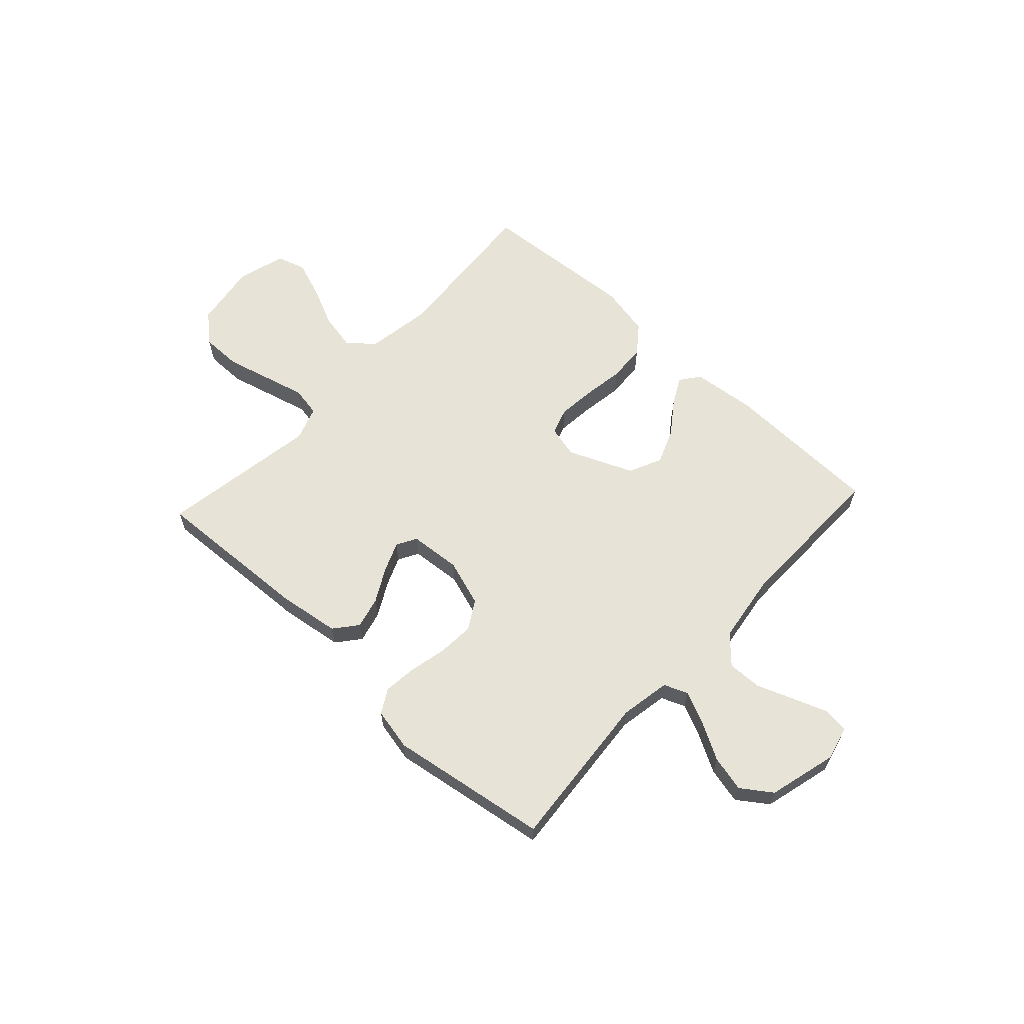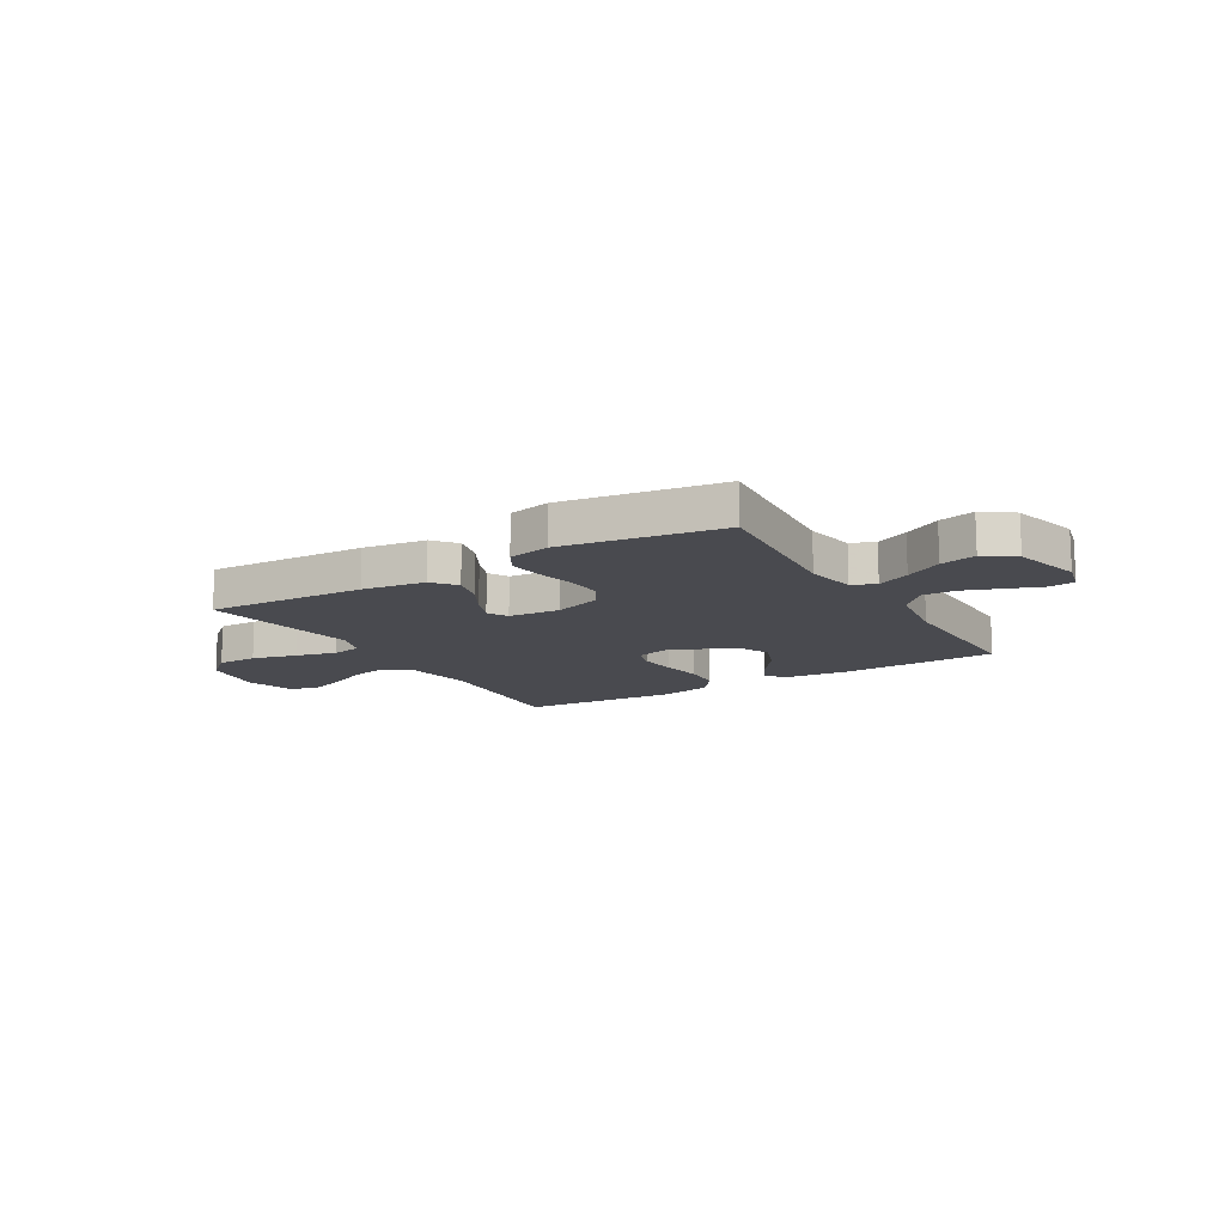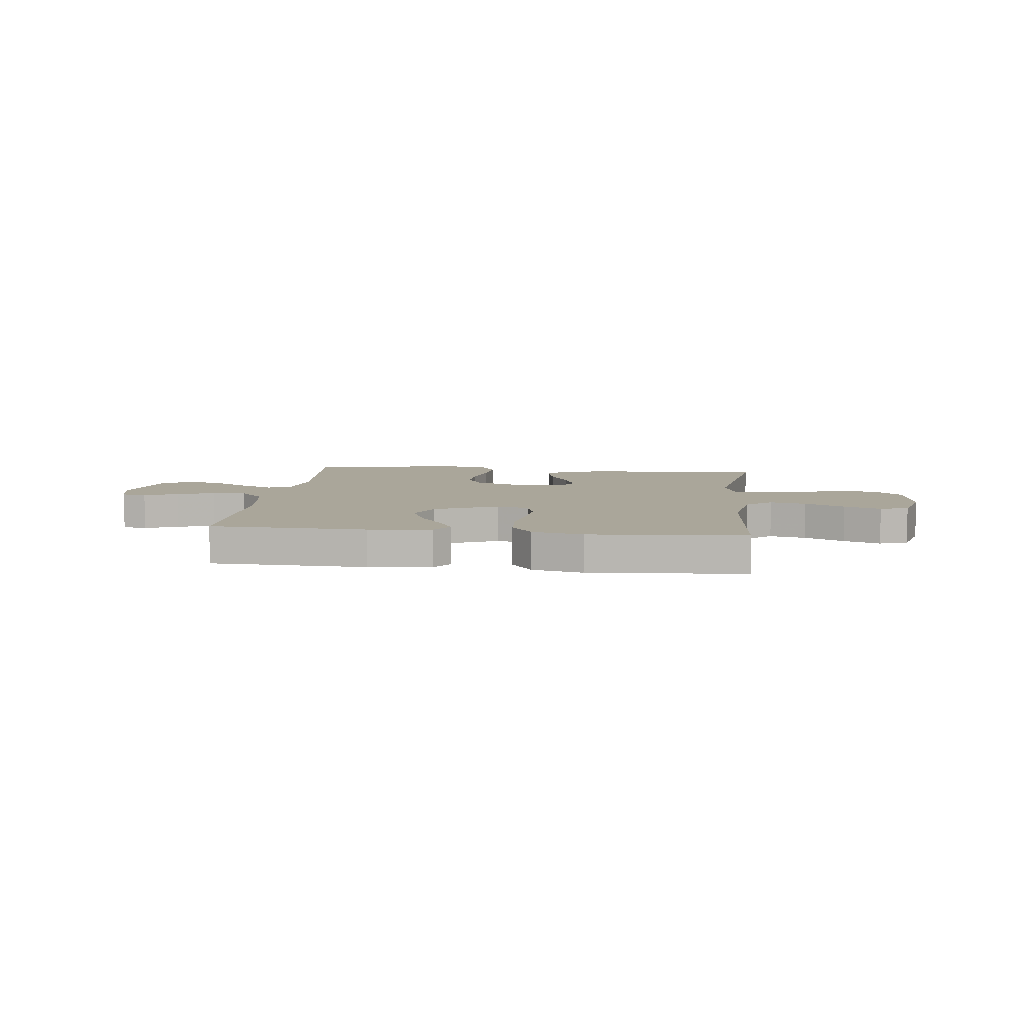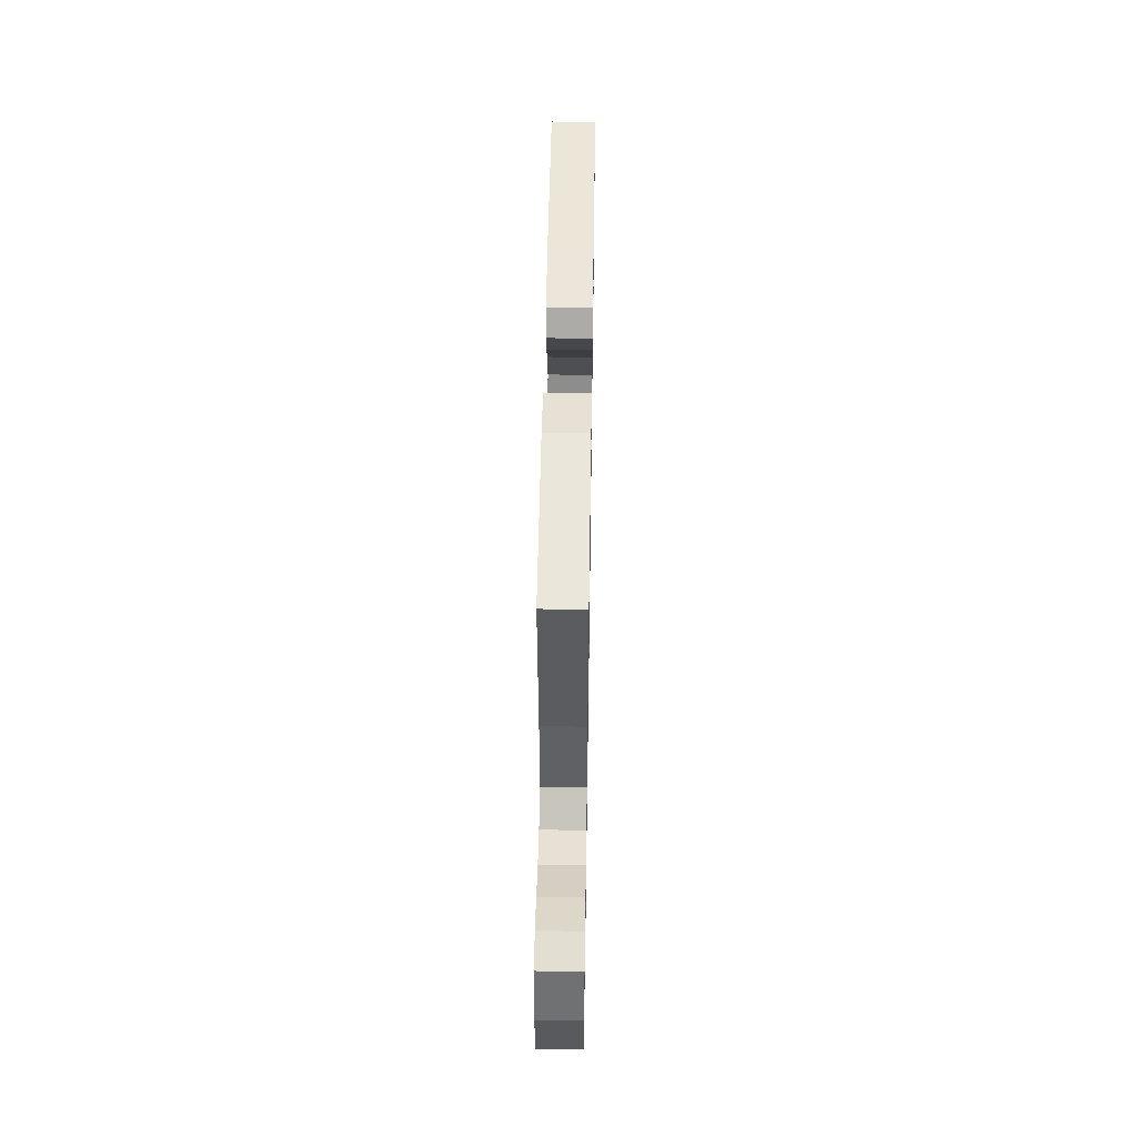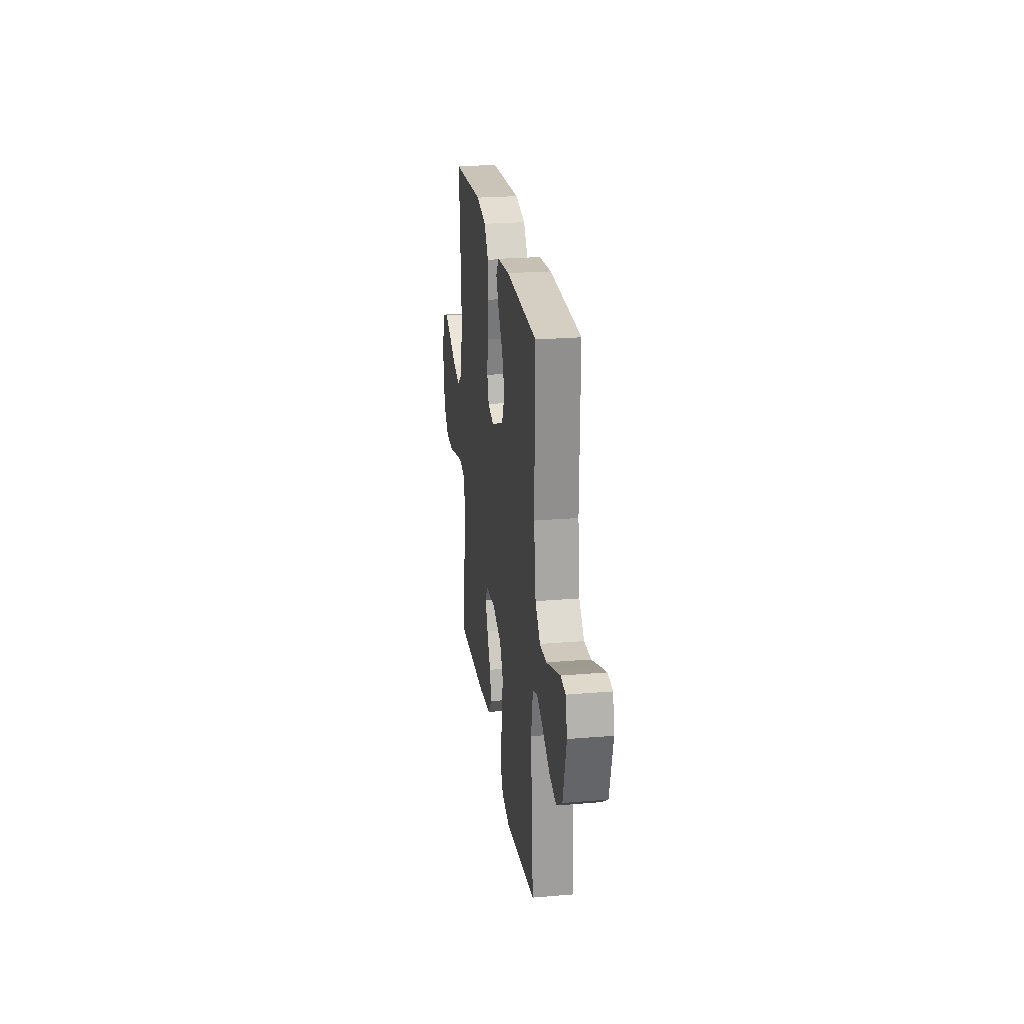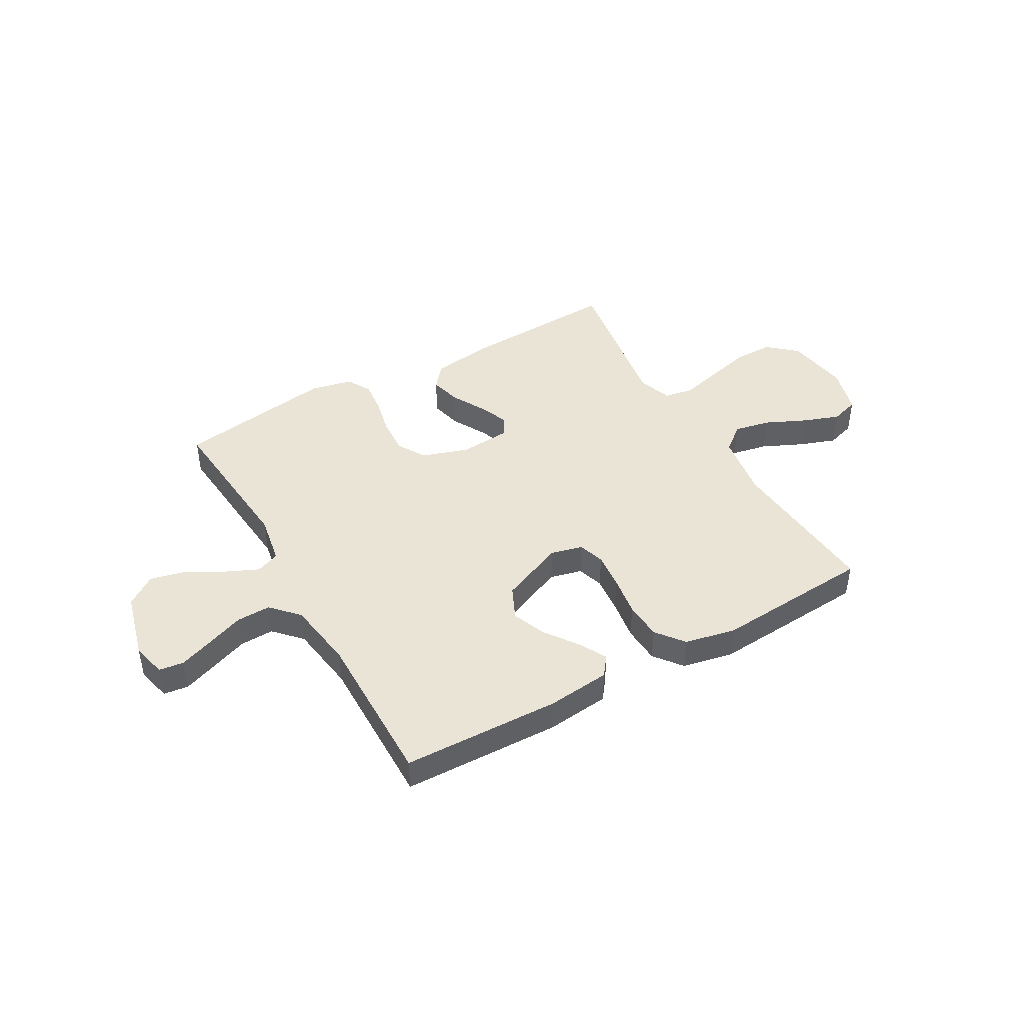
<metadata>
{"format":"obj","ext":"obj","renderer":"f3d","projection":"perspective","resolution":1024,"background":"white","views":[{"elev":62.4,"azim":-137.2,"up":"+Y"},{"elev":-13.5,"azim":-149.1,"up":"+Y"},{"elev":7.8,"azim":6.7,"up":"+Y"},{"elev":50.5,"azim":90.9,"up":"+Z"},{"elev":24.3,"azim":-97.9,"up":"+Z"},{"elev":43.8,"azim":-29.6,"up":"+Y"}]}
</metadata>
<code>
v -0.5 0.07 -0.5
v -0.474 0.07 -0.2
v -0.491 0.07 -0.105
v -0.536 0.07 -0.087
v -0.598 0.07 -0.115
v -0.668 0.07 -0.154
v -0.736 0.07 -0.17
v -0.793 0.07 -0.13
v -0.827 0.07 0
v -0.811 0.07 0.065
v -0.764 0.07 0.071
v -0.699 0.07 0.047
v -0.628 0.07 0.02
v -0.563 0.07 0.018
v -0.515 0.07 0.069
v -0.496 0.07 0.2
v -0.5 0.07 0.5
v -0.2 0.07 0.508
v -0.08 0.07 0.495
v -0.052 0.07 0.458
v -0.08 0.07 0.406
v -0.125 0.07 0.344
v -0.151 0.07 0.278
v -0.122 0.07 0.216
v 0 0.07 0.164
v 0.061 0.07 0.179
v 0.077 0.07 0.229
v 0.07 0.07 0.299
v 0.058 0.07 0.377
v 0.062 0.07 0.449
v 0.103 0.07 0.502
v 0.2 0.07 0.522
v 0.5 0.07 0.5
v 0.477 0.07 0.2
v 0.497 0.07 0.075
v 0.546 0.07 0.035
v 0.615 0.07 0.049
v 0.691 0.07 0.084
v 0.761 0.07 0.109
v 0.815 0.07 0.092
v 0.841 0.07 0
v 0.822 0.07 -0.121
v 0.768 0.07 -0.168
v 0.692 0.07 -0.168
v 0.608 0.07 -0.146
v 0.531 0.07 -0.126
v 0.474 0.07 -0.136
v 0.452 0.07 -0.2
v 0.5 0.07 -0.5
v 0.2 0.07 -0.485
v 0.081 0.07 -0.468
v 0.045 0.07 -0.424
v 0.06 0.07 -0.364
v 0.095 0.07 -0.3
v 0.118 0.07 -0.244
v 0.097 0.07 -0.206
v 0 0.07 -0.198
v -0.089 0.07 -0.227
v -0.121 0.07 -0.281
v -0.117 0.07 -0.349
v -0.101 0.07 -0.42
v -0.094 0.07 -0.484
v -0.12 0.07 -0.53
v -0.2 0.07 -0.547
v -0.5 0 -0.5
v -0.474 0 -0.2
v -0.491 0 -0.105
v -0.536 0 -0.087
v -0.598 0 -0.115
v -0.668 0 -0.154
v -0.736 0 -0.17
v -0.793 0 -0.13
v -0.827 0 0
v -0.811 0 0.065
v -0.764 0 0.071
v -0.699 0 0.047
v -0.628 0 0.02
v -0.563 0 0.018
v -0.515 0 0.069
v -0.496 0 0.2
v -0.5 0 0.5
v -0.2 0 0.508
v -0.08 0 0.495
v -0.052 0 0.458
v -0.08 0 0.406
v -0.125 0 0.344
v -0.151 0 0.278
v -0.122 0 0.216
v 0 0 0.164
v 0.061 0 0.179
v 0.077 0 0.229
v 0.07 0 0.299
v 0.058 0 0.377
v 0.062 0 0.449
v 0.103 0 0.502
v 0.2 0 0.522
v 0.5 0 0.5
v 0.477 0 0.2
v 0.497 0 0.075
v 0.546 0 0.035
v 0.615 0 0.049
v 0.691 0 0.084
v 0.761 0 0.109
v 0.815 0 0.092
v 0.841 0 0
v 0.822 0 -0.121
v 0.768 0 -0.168
v 0.692 0 -0.168
v 0.608 0 -0.146
v 0.531 0 -0.126
v 0.474 0 -0.136
v 0.452 0 -0.2
v 0.5 0 -0.5
v 0.2 0 -0.485
v 0.081 0 -0.468
v 0.045 0 -0.424
v 0.06 0 -0.364
v 0.095 0 -0.3
v 0.118 0 -0.244
v 0.097 0 -0.206
v 0 0 -0.198
v -0.089 0 -0.227
v -0.121 0 -0.281
v -0.117 0 -0.349
v -0.101 0 -0.42
v -0.094 0 -0.484
v -0.12 0 -0.53
v -0.2 0 -0.547
f 64 1 2
f 63 64 2
f 62 63 2
f 61 62 2
f 60 61 2
f 59 60 2 3
f 58 59 3
f 57 58 3 4
f 56 57 4
f 52 53 54
f 51 52 54
f 50 51 54
f 49 50 54
f 48 49 54
f 47 48 54 55
f 43 44 45
f 42 43 45
f 41 42 45
f 40 41 45
f 39 40 45
f 38 39 45
f 37 38 45
f 36 37 45 46
f 35 36 46 47
f 32 33 34
f 31 32 34
f 30 31 34
f 29 30 34
f 28 29 34
f 34 35 47
f 28 34 47
f 27 28 47
f 20 21 22
f 19 20 22
f 18 19 22
f 17 18 22
f 16 17 22
f 15 16 22 23
f 14 15 23 24
f 11 12 13
f 10 11 13
f 9 10 13
f 8 9 13
f 7 8 13
f 6 7 13
f 5 6 13
f 4 5 13 14
f 14 24 25
f 4 14 25
f 56 4 25
f 47 55 56
f 27 47 56
f 26 27 56
f 25 26 56
f 66 65 128
f 66 128 127
f 66 127 126
f 66 126 125
f 66 125 124
f 67 66 124 123
f 67 123 122
f 68 67 122 121
f 68 121 120
f 118 117 116
f 118 116 115
f 118 115 114
f 118 114 113
f 118 113 112
f 119 118 112 111
f 109 108 107
f 109 107 106
f 109 106 105
f 109 105 104
f 109 104 103
f 109 103 102
f 109 102 101
f 110 109 101 100
f 111 110 100 99
f 98 97 96
f 98 96 95
f 98 95 94
f 98 94 93
f 98 93 92
f 111 99 98
f 111 98 92
f 111 92 91
f 86 85 84
f 86 84 83
f 86 83 82
f 86 82 81
f 86 81 80
f 87 86 80 79
f 88 87 79 78
f 77 76 75
f 77 75 74
f 77 74 73
f 77 73 72
f 77 72 71
f 77 71 70
f 77 70 69
f 78 77 69 68
f 89 88 78
f 89 78 68
f 89 68 120
f 120 119 111
f 120 111 91
f 120 91 90
f 120 90 89
f 1 65 66 2
f 2 66 67 3
f 3 67 68 4
f 4 68 69 5
f 5 69 70 6
f 6 70 71 7
f 7 71 72 8
f 8 72 73 9
f 9 73 74 10
f 10 74 75 11
f 11 75 76 12
f 12 76 77 13
f 13 77 78 14
f 14 78 79 15
f 15 79 80 16
f 16 80 81 17
f 17 81 82 18
f 18 82 83 19
f 19 83 84 20
f 20 84 85 21
f 21 85 86 22
f 22 86 87 23
f 23 87 88 24
f 24 88 89 25
f 25 89 90 26
f 26 90 91 27
f 27 91 92 28
f 28 92 93 29
f 29 93 94 30
f 30 94 95 31
f 31 95 96 32
f 32 96 97 33
f 33 97 98 34
f 34 98 99 35
f 35 99 100 36
f 36 100 101 37
f 37 101 102 38
f 38 102 103 39
f 39 103 104 40
f 40 104 105 41
f 41 105 106 42
f 42 106 107 43
f 43 107 108 44
f 44 108 109 45
f 45 109 110 46
f 46 110 111 47
f 47 111 112 48
f 48 112 113 49
f 49 113 114 50
f 50 114 115 51
f 51 115 116 52
f 52 116 117 53
f 53 117 118 54
f 54 118 119 55
f 55 119 120 56
f 56 120 121 57
f 57 121 122 58
f 58 122 123 59
f 59 123 124 60
f 60 124 125 61
f 61 125 126 62
f 62 126 127 63
f 63 127 128 64
f 64 128 65 1

</code>
